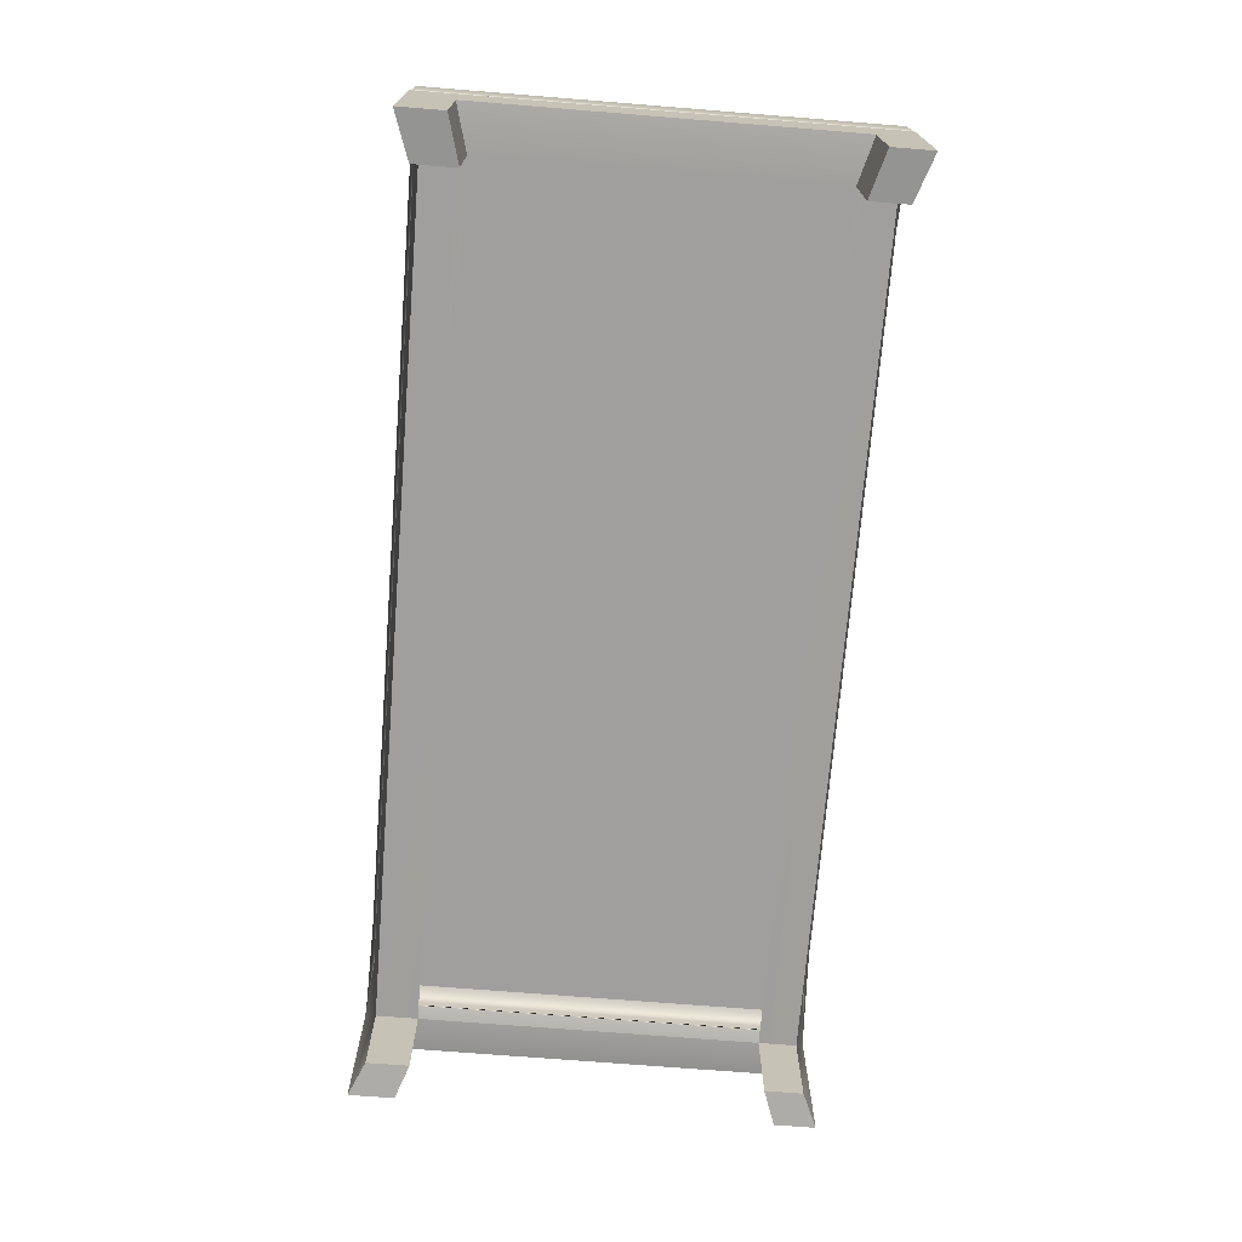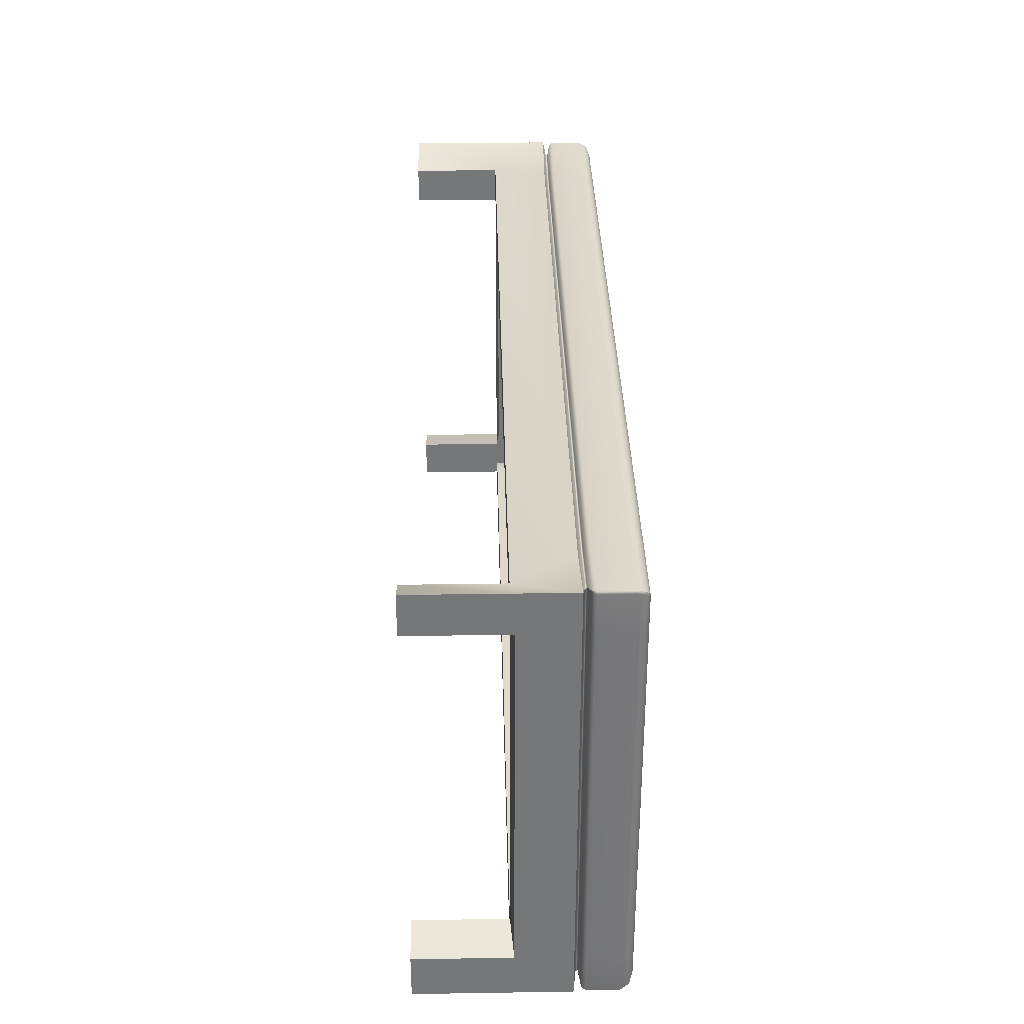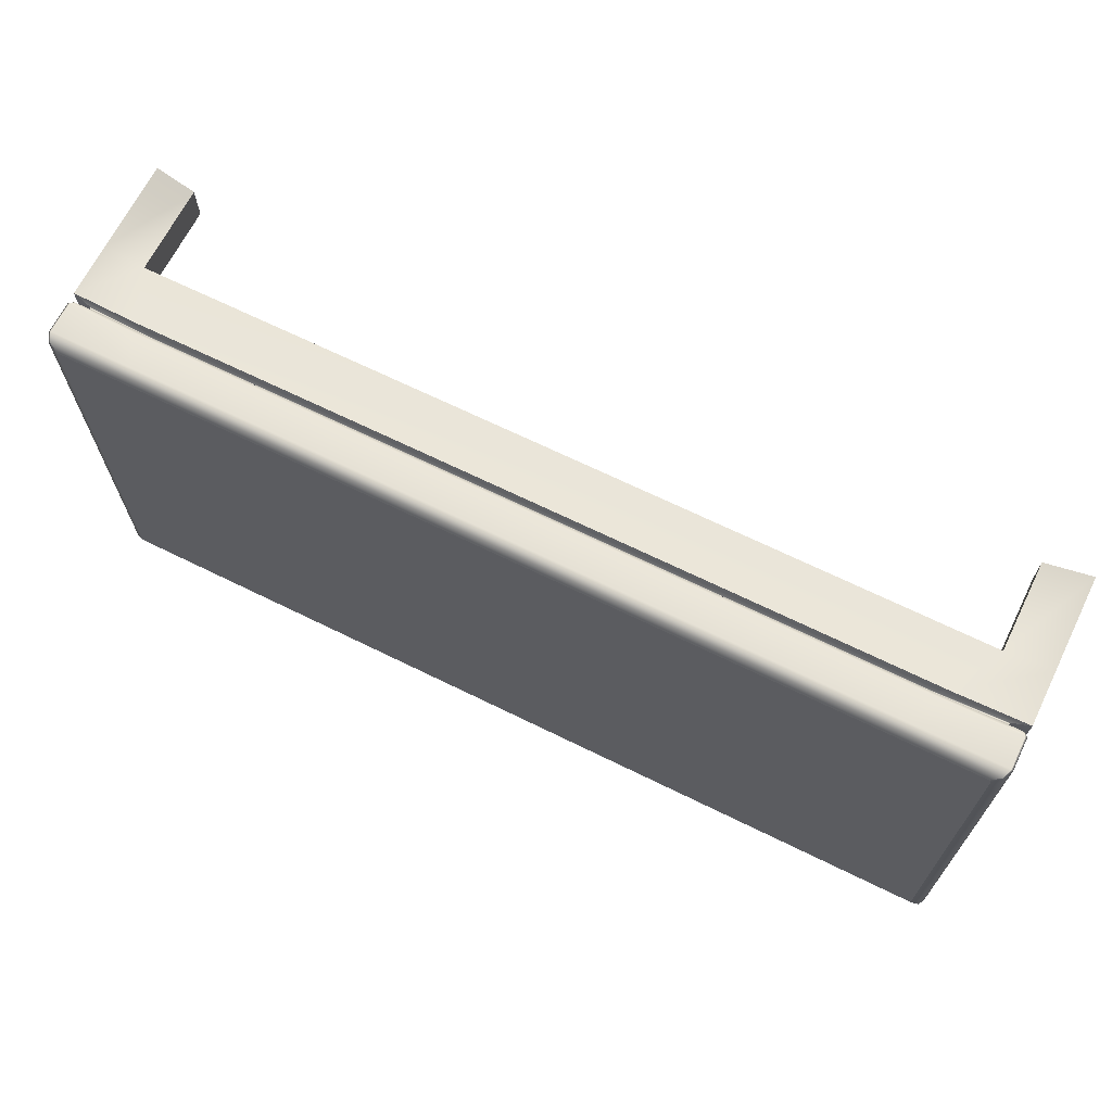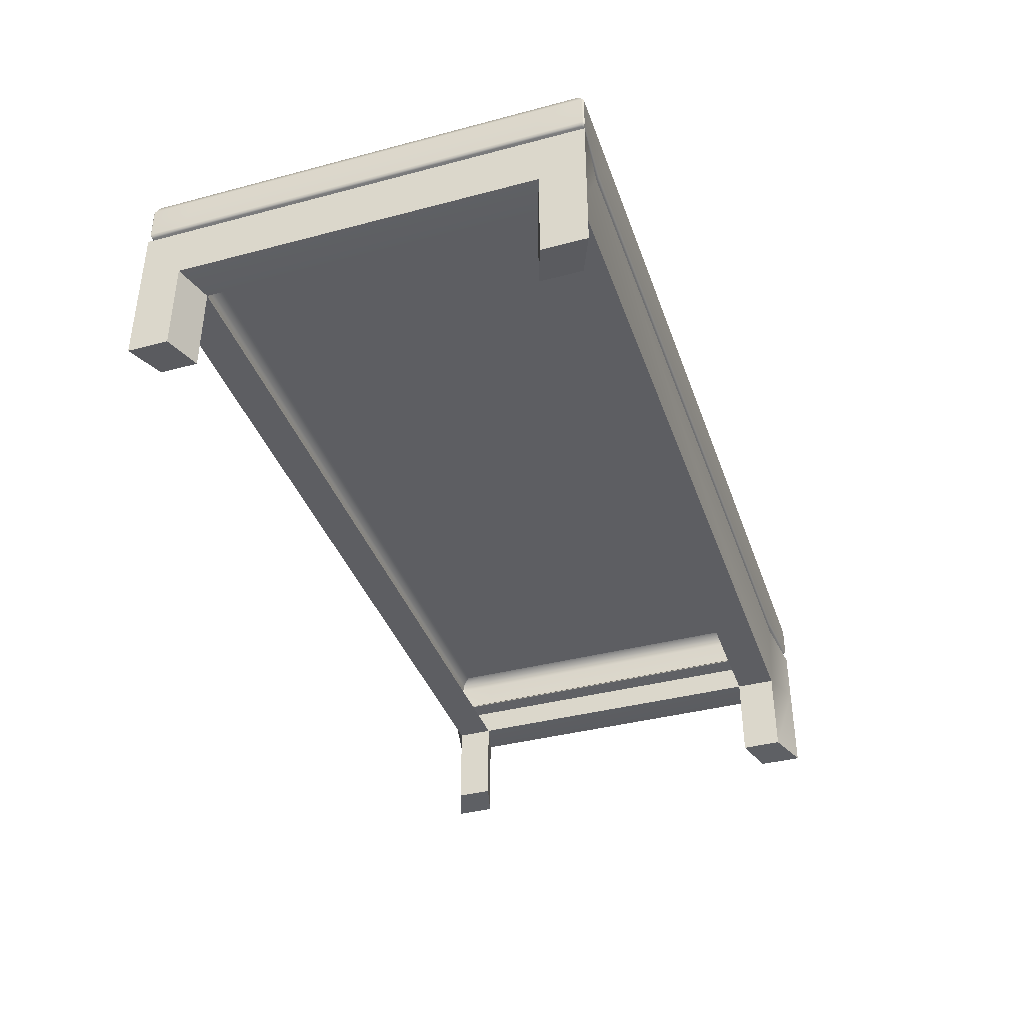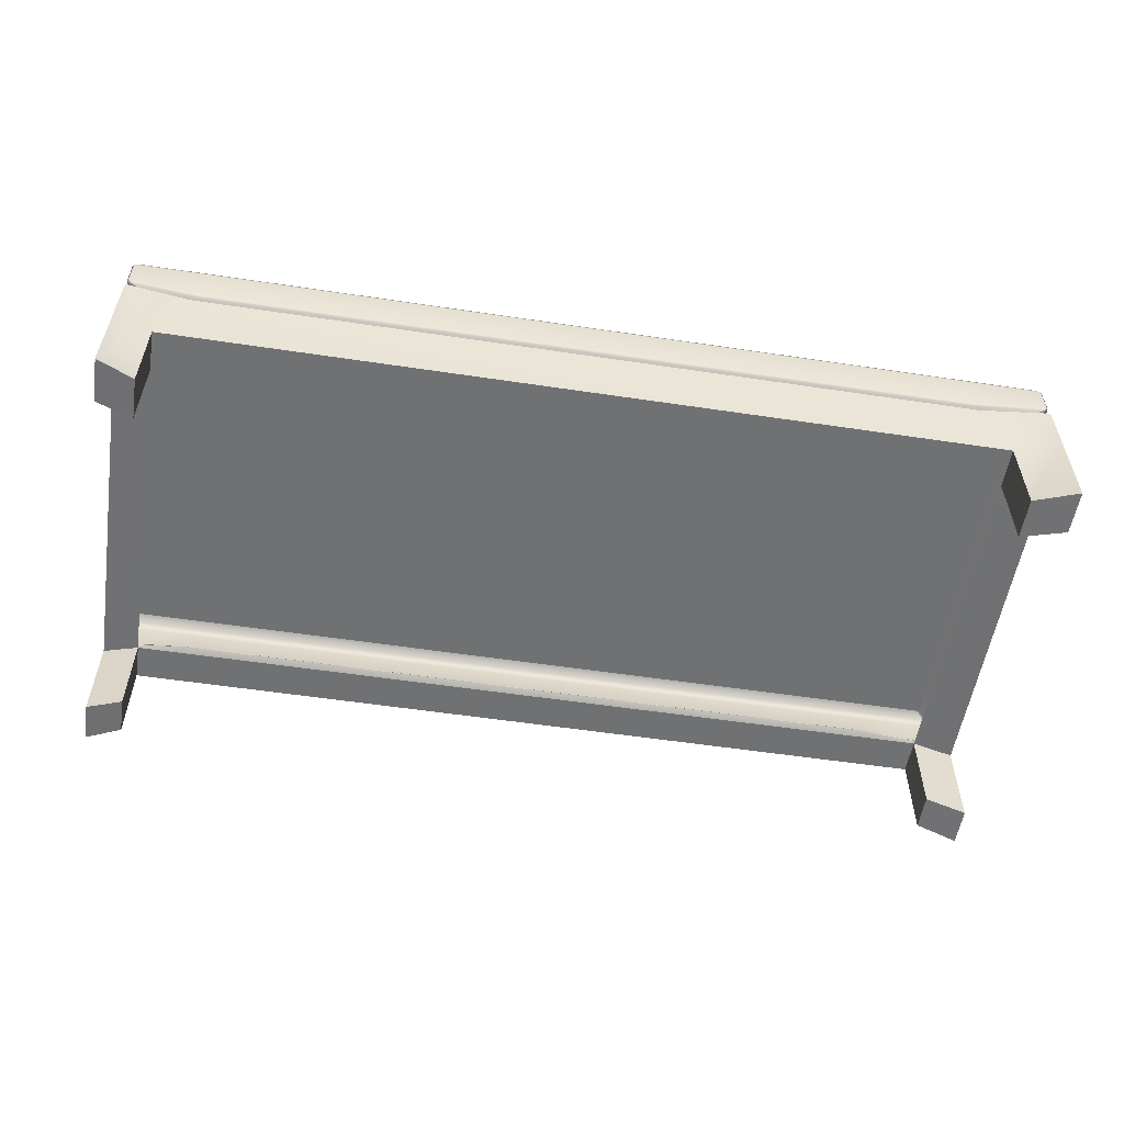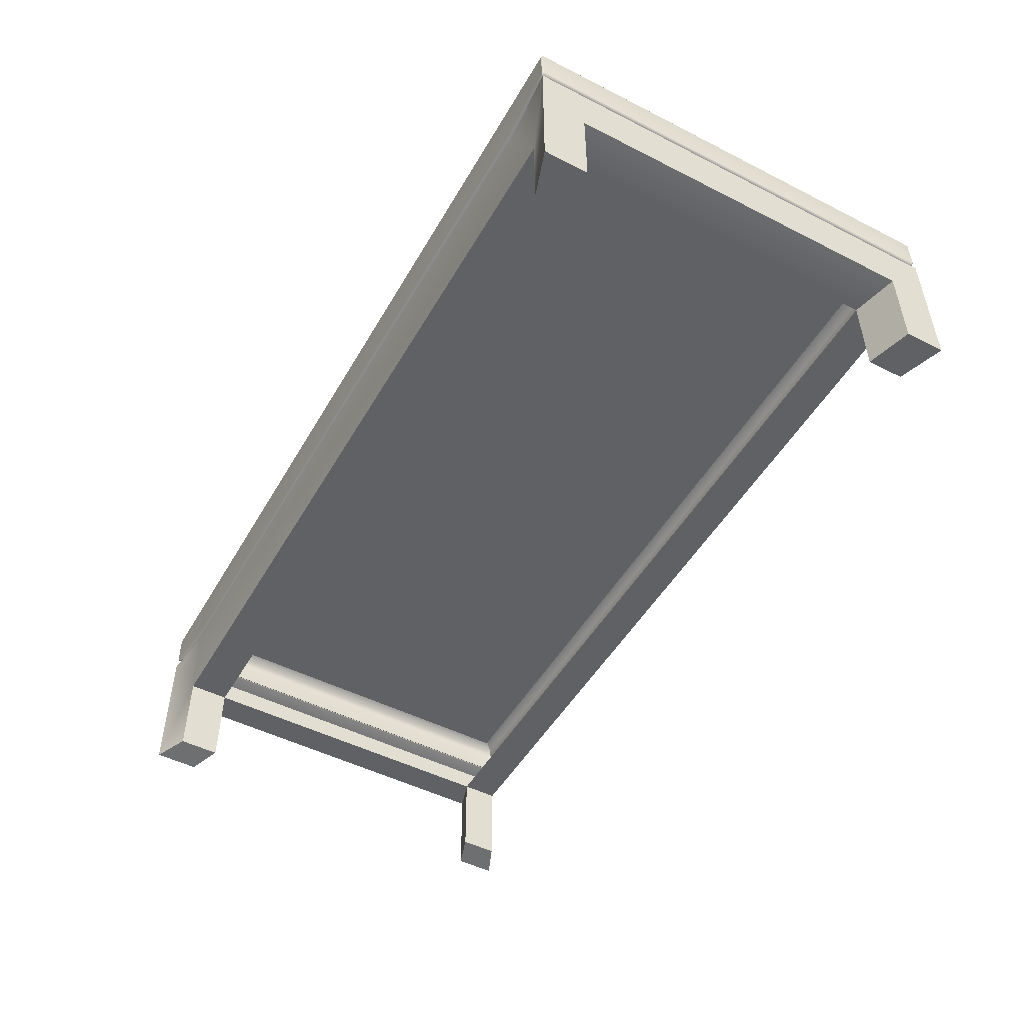
<metadata>
{"format":"obj","ext":"obj","renderer":"f3d","projection":"perspective","resolution":1024,"background":"white","views":[{"elev":-71.3,"azim":-94.6,"up":"+Y"},{"elev":33.1,"azim":88.8,"up":"+Z"},{"elev":67.2,"azim":-153.7,"up":"+Z"},{"elev":-38.7,"azim":108.4,"up":"+Y"},{"elev":-55.2,"azim":171.0,"up":"+Y"},{"elev":-49.7,"azim":-119.2,"up":"+Y"}]}
</metadata>
<code>
g default
v -4.359 0.8861 2.117
v 4.359 0.8861 2.117
v -4.359 0.8861 -2.117
v 4.359 0.8861 -2.117
v 4.359 0.8861 -1.694
v -4.359 0.8861 -1.694
v -3.931 0.8545 1.97
v -3.931 0.8545 -1.576
v -3.931 0.8545 -1.97
v -3.488 1.914 -1.694
v -3.488 1.914 1.736
v 4.359 0.8861 1.736
v -3.931 0.8545 1.615
v -4.359 0.8861 1.736
v 4.018 0.8545 -1.576
v 4.018 0.8545 1.615
v 4.018 0.8545 1.97
v 3.575 1.914 1.736
v 3.575 1.914 -1.694
v 4.018 0.8545 -1.97
v -4.359 -0 -2.117
v -3.931 -0 -1.97
v -3.931 -0 -1.576
v -4.359 -0 -1.694
v -3.931 -0 1.615
v -4.359 -0 1.736
v -3.931 -0 1.97
v -4.359 -0 2.117
v 4.018 -0 1.615
v 4.018 -0 1.97
v 4.359 -0 1.736
v 4.359 -0 2.117
v 4.018 -0 -1.97
v 4.018 -0 -1.576
v 4.359 -0 -2.117
v 4.359 -0 -1.694
v -3.488 1.8 2.117
v -3.488 1.881 2.084
v -3.488 1.914 2.003
v -3.488 1.8 -2.117
v -3.488 1.881 -2.084
v -3.488 1.914 -2.003
v -4.245 1.914 1.736
v -4.326 1.881 1.736
v -4.359 1.8 1.736
v 4.359 1.8 1.736
v 4.326 1.881 1.736
v 4.245 1.914 1.736
v -4.245 1.914 -1.694
v -4.326 1.881 -1.694
v -4.359 1.8 -1.694
v 4.359 1.8 -1.694
v 4.326 1.881 -1.694
v 4.245 1.914 -1.694
v 3.575 1.914 -2.003
v 3.575 1.881 -2.084
v 3.575 1.8 -2.117
v 3.575 1.8 2.117
v 3.575 1.881 2.084
v 3.575 1.914 2.003
v -3.681 1.388 2.053
v 3.768 1.387 2.053
v 4.359 1.398 2.117
v 4.359 1.398 1.736
v 4.359 1.398 -1.694
v 4.359 1.398 -2.117
v 3.768 1.387 -2.053
v -3.681 1.387 -2.053
v -4.359 1.398 -2.117
v -4.359 1.398 -1.694
v -4.359 1.398 1.736
v -4.359 1.398 2.117
v -3.545 1.419 1.977
v -3.513 1.436 1.988
v -4.199 1.422 2.039
v 3.63 1.419 1.977
v 3.597 1.436 1.988
v 4.199 1.422 2.039
v 4.199 1.422 1.672
v 4.199 1.439 1.672
v 4.199 1.422 -1.632
v 4.199 1.439 -1.632
v 4.199 1.422 -2.039
v 3.63 1.419 -1.977
v 3.597 1.436 -1.988
v -3.546 1.419 -1.977
v -3.513 1.436 -1.988
v -4.199 1.422 -2.039
v -4.199 1.422 -1.632
v -4.199 1.439 -1.632
v -4.199 1.422 1.672
v -4.199 1.439 1.672
v -3.634 1.489 2.069
v -3.621 1.454 2.049
v 3.72 1.489 2.069
v 3.708 1.454 2.049
v 4.359 1.497 1.736
v 4.335 1.466 1.727
v 4.359 1.497 -1.694
v 4.335 1.466 -1.684
v 3.721 1.489 -2.069
v 3.708 1.455 -2.049
v -3.633 1.489 -2.069
v -3.621 1.454 -2.049
v -4.359 1.497 -1.694
v -4.335 1.466 -1.684
v -4.359 1.497 1.736
v -4.335 1.466 1.727
v -4.311 1.881 2.084
v -4.326 1.881 2.069
v -4.23 1.914 2.003
v -4.245 1.914 1.988
v -4.344 1.8 2.117
v -4.359 1.8 2.103
v -4.311 1.881 -2.084
v -4.326 1.881 -2.069
v -4.359 1.8 -2.103
v -4.344 1.8 -2.117
v -4.23 1.914 -2.003
v -4.245 1.914 -1.988
v 4.311 1.881 2.084
v 4.326 1.881 2.069
v 4.245 1.914 1.988
v 4.23 1.914 2.003
v 4.359 1.8 2.103
v 4.344 1.8 2.117
v 4.326 1.881 -2.069
v 4.311 1.881 -2.084
v 4.344 1.8 -2.117
v 4.359 1.8 -2.103
v 4.245 1.914 -1.988
v 4.23 1.914 -2.003
v -4.359 1.5 2.102
v -4.343 1.499 2.116
v -4.315 1.465 2.102
v -4.331 1.465 2.088
v 4.343 1.499 2.116
v 4.359 1.5 2.102
v 4.331 1.465 2.087
v 4.315 1.465 2.102
v 4.359 1.5 -2.102
v 4.343 1.499 -2.116
v 4.315 1.465 -2.102
v 4.331 1.465 -2.087
v -4.343 1.499 -2.116
v -4.359 1.5 -2.102
v -4.331 1.465 -2.088
v -4.315 1.465 -2.102
v -4.199 1.439 2.022
v -4.199 1.429 2.039
v -4.184 1.439 2.038
v 4.183 1.439 2.038
v 4.199 1.429 2.039
v 4.199 1.439 2.022
v 4.199 1.439 -2.022
v 4.199 1.429 -2.039
v 4.183 1.439 -2.038
v -4.184 1.439 -2.038
v -4.199 1.429 -2.039
v -4.199 1.439 -2.022
g pCube1
f 8 9 20 15
f 10 11 18 19
f 6 8 13 14
f 21 22 23 24
f 7 13 16 17
f 26 25 27 28
f 12 16 15 5
f 30 29 31 32
f 34 33 35 36
f 3 9 22 21
f 9 8 23 22
f 8 6 24 23
f 6 3 21 24
f 14 13 25 26
f 13 7 27 25
f 7 1 28 27
f 1 14 26 28
f 17 16 29 30
f 16 12 31 29
f 12 2 32 31
f 2 17 30 32
f 15 20 33 34
f 20 4 35 33
f 4 5 36 35
f 5 15 34 36
f 42 10 19 55
f 49 10 42 119 120
f 43 11 10 49
f 60 18 11 39
f 48 18 60 124 123
f 19 18 48 54
f 55 19 54 131 132
f 45 44 50 51
f 44 43 49 50
f 48 47 53 54
f 47 46 52 53
f 40 41 56 57
f 41 42 55 56
f 39 38 59 60
f 38 37 58 59
f 73 74 151 150 75
f 74 73 76 77
f 77 76 78 153 152
f 80 79 81 82
f 82 81 83 156 155
f 85 84 86 87
f 87 86 88 159 158
f 90 89 91 92
f 92 91 75 150 149
f 62 61 7 17
f 63 62 17 2
f 2 12 64 63
f 65 64 12 5
f 66 65 5 4
f 20 67 66 4
f 9 68 67 20
f 69 68 9 3
f 3 6 70 69
f 71 70 6 14
f 72 71 14 1
f 1 7 61 72
f 72 61 73 75
f 61 62 76 73
f 62 63 78 76
f 63 64 79 78
f 64 65 81 79
f 65 66 83 81
f 66 67 84 83
f 67 68 86 84
f 68 69 88 86
f 69 70 89 88
f 70 71 91 89
f 71 72 75 91
f 93 94 96 95
f 97 98 100 99
f 101 102 104 103
f 105 106 108 107
f 37 93 95 58
f 101 103 40 57
f 46 97 99 52
f 51 105 107 45
f 96 94 74 77
f 100 98 80 82
f 104 102 85 87
f 108 106 90 92
f 112 111 39 11 43
f 154 153 78 79 80
f 157 156 83 84 85
f 160 159 88 89 90
f 109 110 114 113
f 110 109 111 112
f 113 114 133 134
f 115 116 120 119
f 116 115 118 117
f 117 118 145 146
f 121 122 123 124
f 122 121 126 125
f 125 126 137 138
f 127 128 132 131
f 128 127 130 129
f 129 130 141 142
f 134 133 136 135
f 135 136 149 151
f 138 137 140 139
f 139 140 152 154
f 142 141 144 143
f 143 144 155 157
f 146 145 148 147
f 147 148 158 160
f 118 115 41 40
f 115 119 42 41
f 130 127 53 52
f 127 131 54 53
f 111 109 38 39
f 109 113 37 38
f 120 116 50 49
f 116 117 51 50
f 114 110 44 45
f 110 112 43 44
f 126 121 59 58
f 121 124 60 59
f 123 122 47 48
f 122 125 46 47
f 132 128 56 55
f 128 129 57 56
f 94 93 134 135
f 136 133 107 108
f 95 96 140 137
f 138 139 98 97
f 99 100 144 141
f 142 143 102 101
f 103 104 148 145
f 146 147 106 105
f 52 99 141 130
f 146 105 51 117
f 118 40 103 145
f 134 93 37 113
f 138 97 46 125
f 45 107 133 114
f 58 95 137 126
f 142 101 57 129
f 94 135 151 74
f 140 96 77 152
f 98 139 154 80
f 144 100 82 155
f 102 143 157 85
f 148 104 87 158
f 106 147 160 90
f 136 108 92 149
f 149 150 151
f 152 153 154
f 155 156 157
f 158 159 160

</code>
